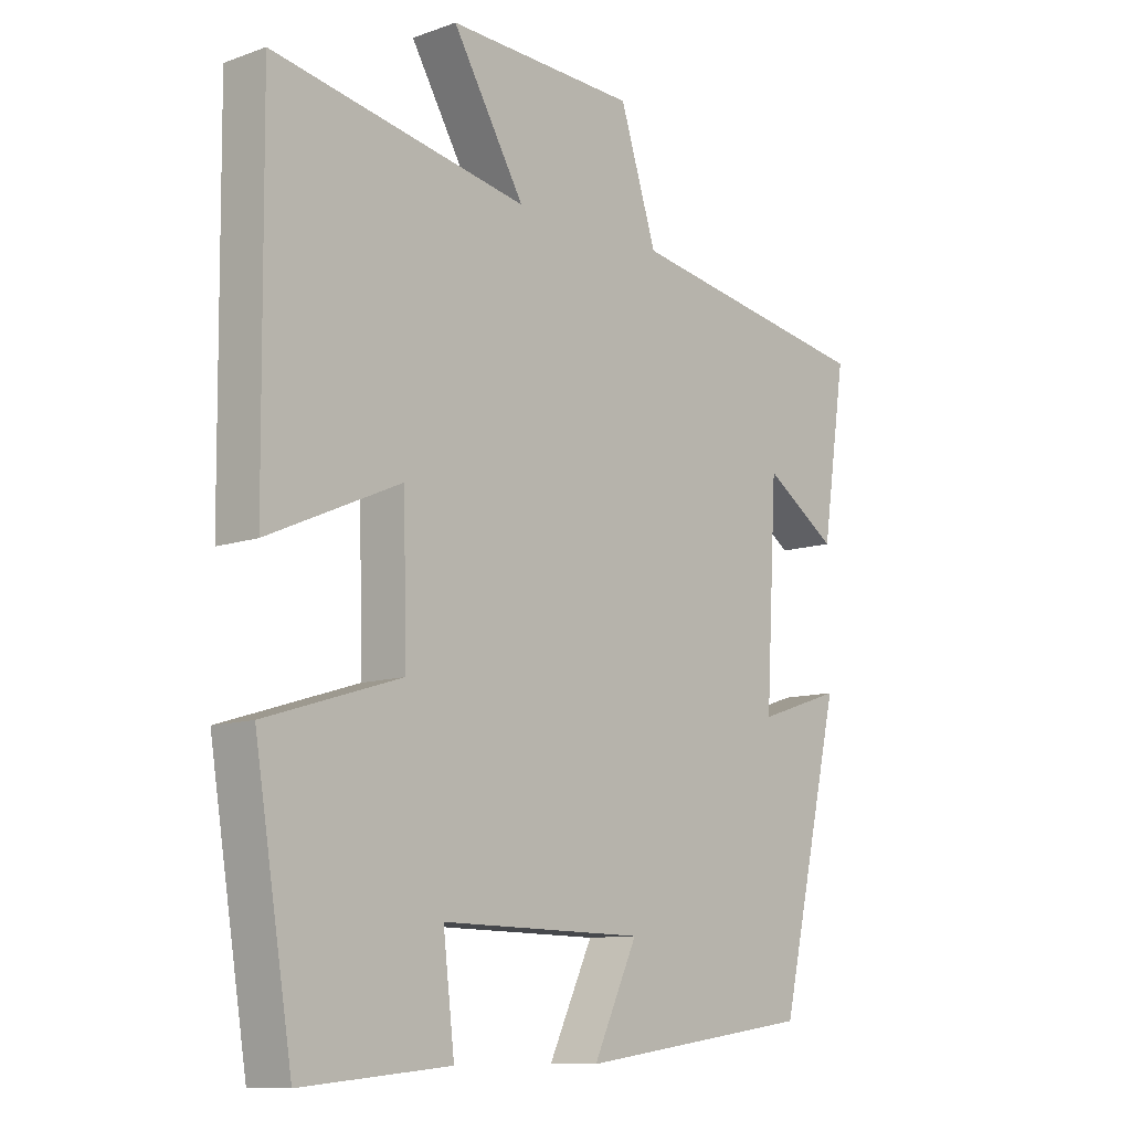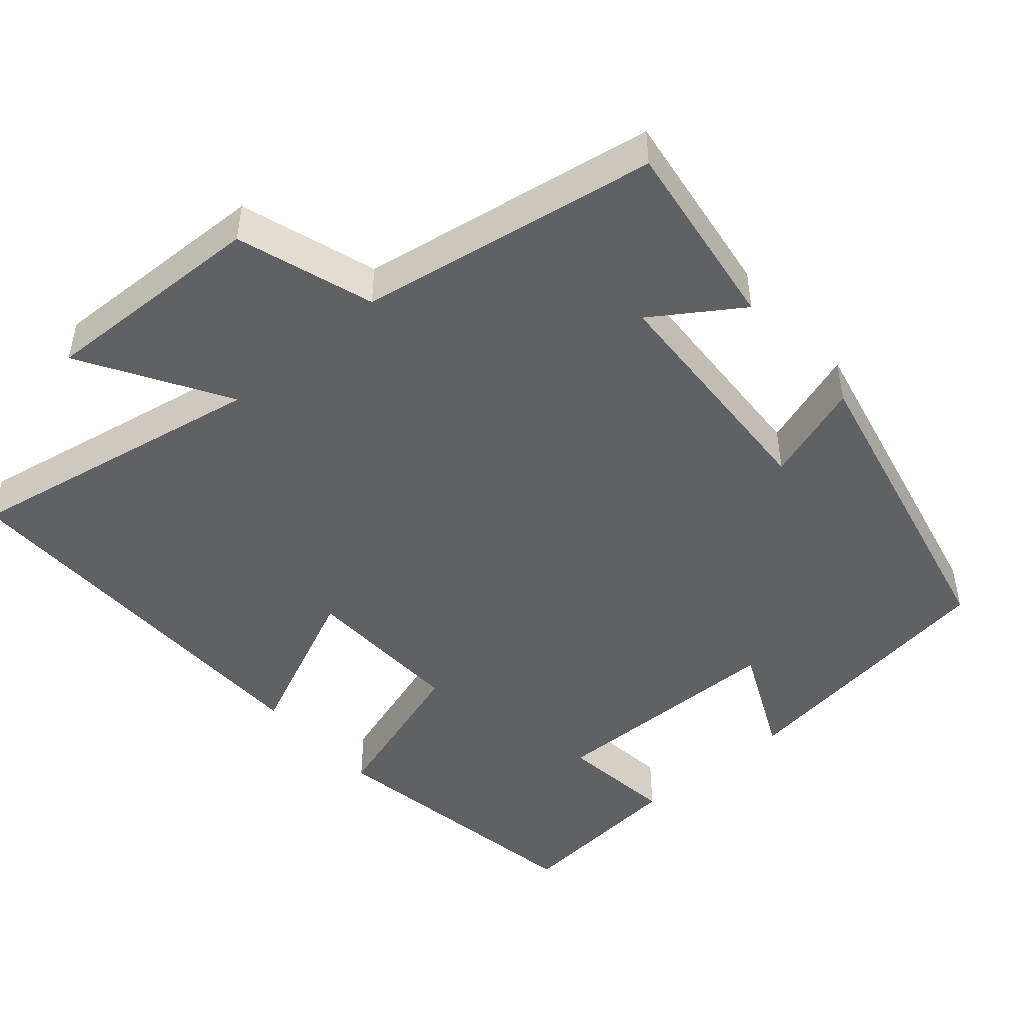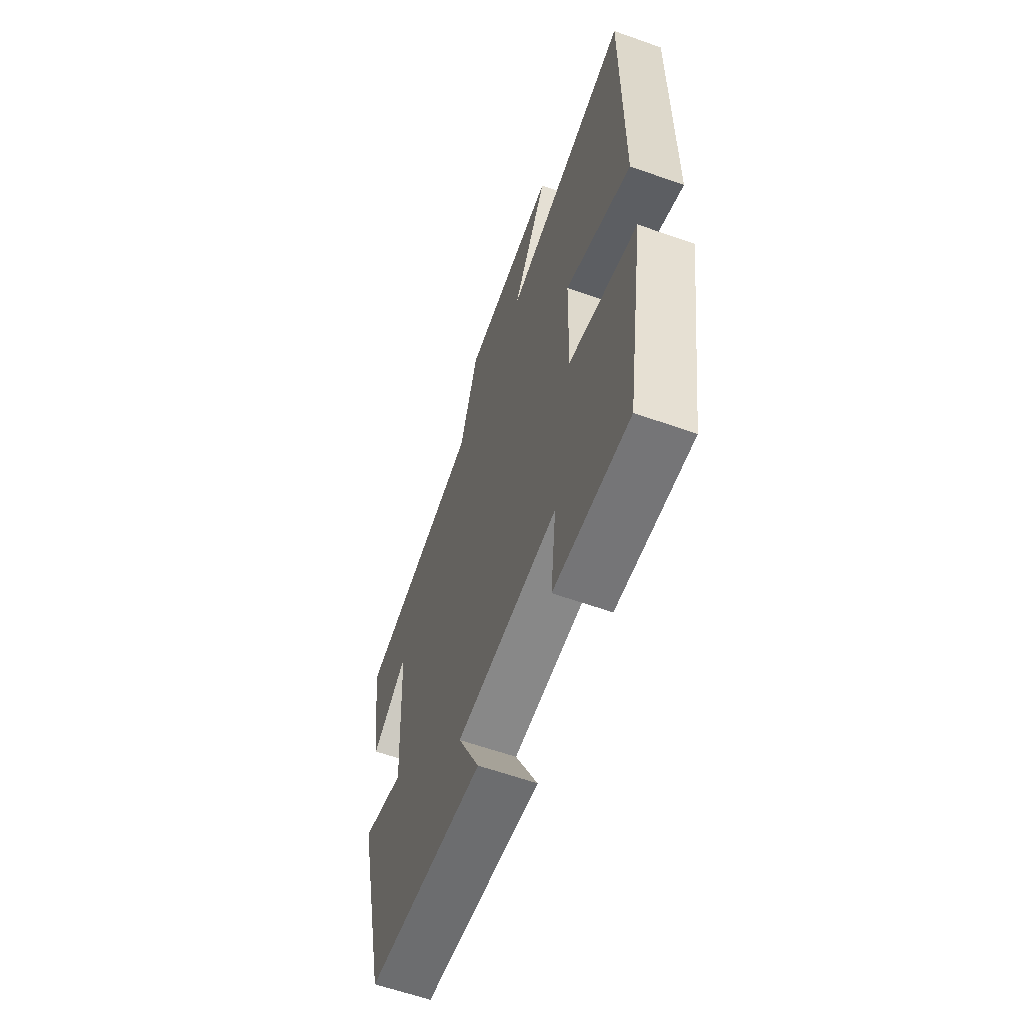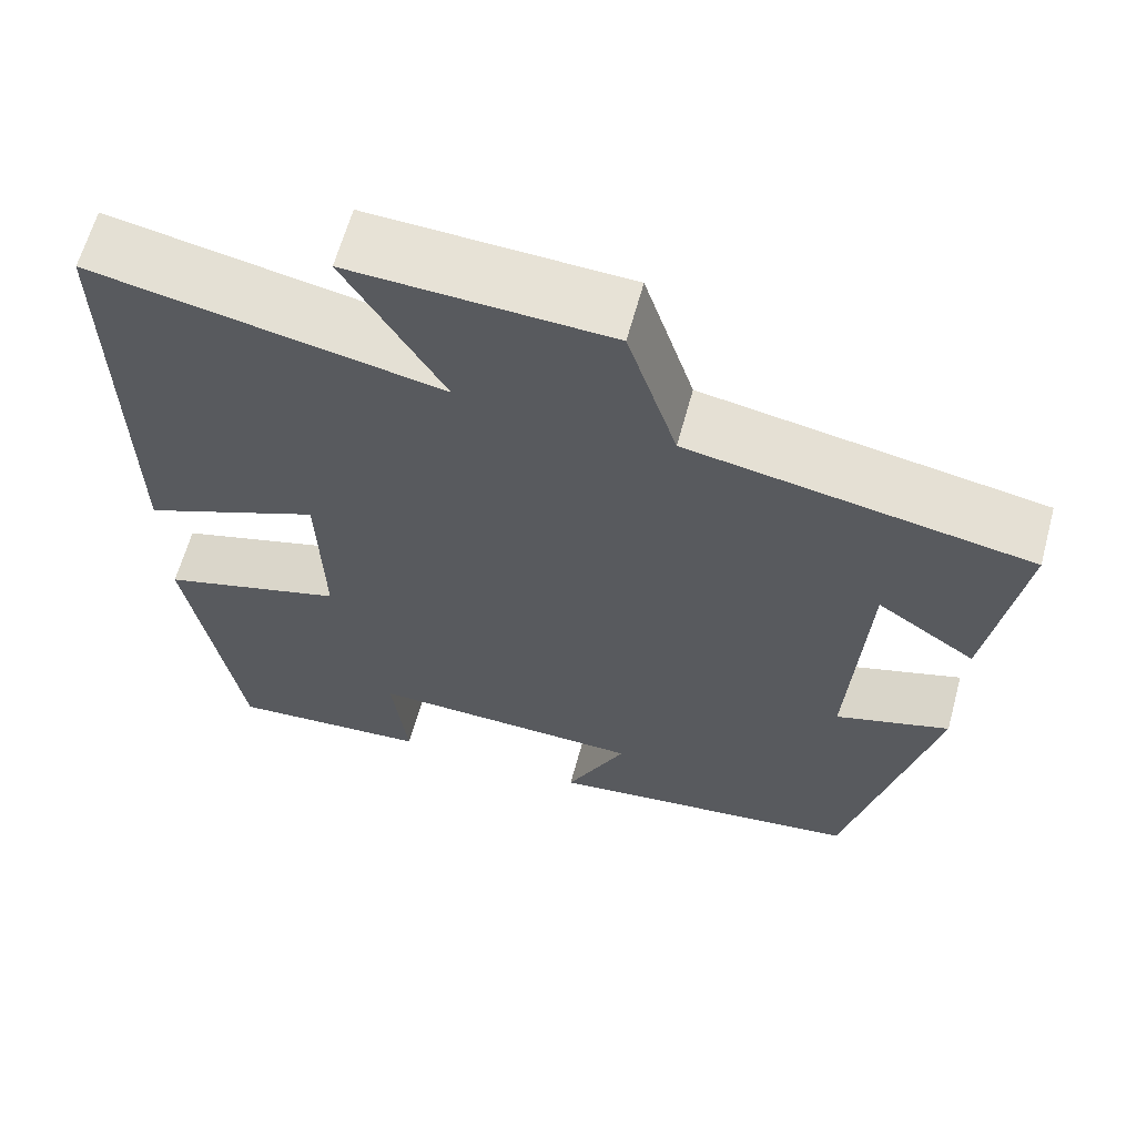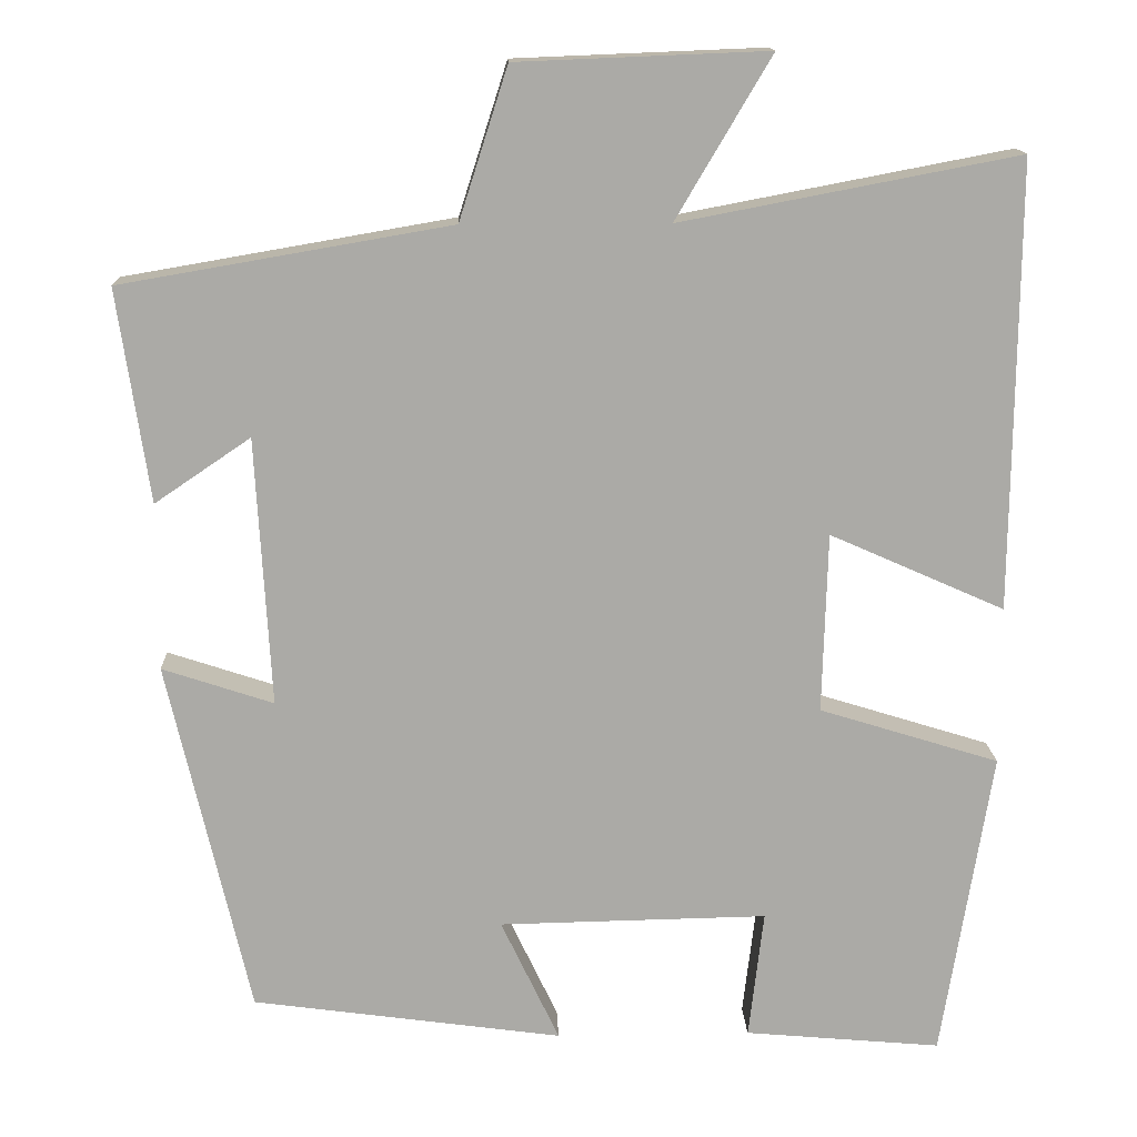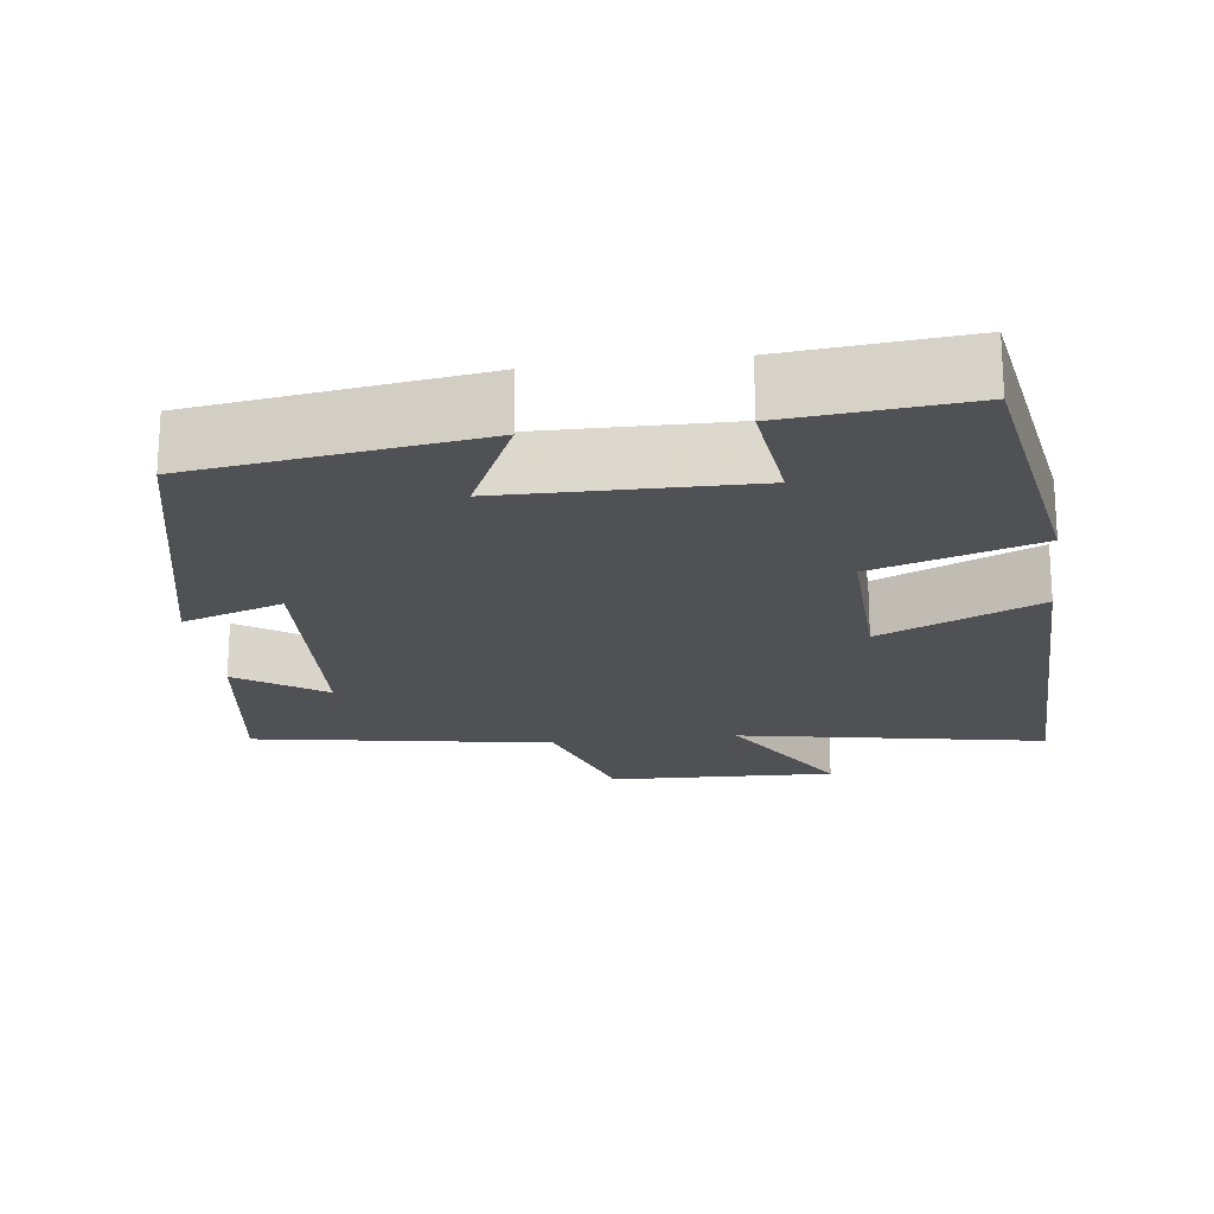
<metadata>
{"format":"obj","ext":"obj","renderer":"f3d","projection":"perspective","resolution":1024,"background":"white","views":[{"elev":-10.4,"azim":-48.2,"up":"+Z"},{"elev":-47.2,"azim":41.2,"up":"+Y"},{"elev":-61.6,"azim":-109.8,"up":"+Z"},{"elev":63.2,"azim":15.3,"up":"+Z"},{"elev":14.4,"azim":177.9,"up":"+Z"},{"elev":-20.2,"azim":-172.5,"up":"+Y"}]}
</metadata>
<code>
v 0.538 0.07 0.432
v 0.5 0.07 0.177
v 0.385 0.07 0.255
v 0.367 0.07 -0.067
v 0.5 0.07 -0.023
v 0.402 0.07 -0.449
v 0.03 0.07 -0.5
v 0.1 0.07 -0.352
v -0.222 0.07 -0.346
v -0.204 0.07 -0.5
v -0.44 0.07 -0.521
v -0.5 0.07 -0.15
v -0.284 0.07 -0.083
v -0.29 0.07 0.133
v -0.5 0.07 0.04
v -0.505 0.07 0.577
v -0.101 0.07 0.5
v -0.215 0.07 0.693
v 0.085 0.07 0.681
v 0.143 0.07 0.5
v 0.538 0 0.432
v 0.5 0 0.177
v 0.385 0 0.255
v 0.367 0 -0.067
v 0.5 0 -0.023
v 0.402 0 -0.449
v 0.03 0 -0.5
v 0.1 0 -0.352
v -0.222 0 -0.346
v -0.204 0 -0.5
v -0.44 0 -0.521
v -0.5 0 -0.15
v -0.284 0 -0.083
v -0.29 0 0.133
v -0.5 0 0.04
v -0.505 0 0.577
v -0.101 0 0.5
v -0.215 0 0.693
v 0.085 0 0.681
v 0.143 0 0.5
f 17 18 19 20
f 17 20 1
f 14 15 16 17
f 13 14 17 1
f 10 11 12 13
f 9 10 13
f 8 9 13
f 5 6 7 8
f 4 5 8
f 3 4 8 13
f 1 2 3
f 1 3 13
f 40 39 38 37
f 21 40 37
f 37 36 35 34
f 21 37 34 33
f 33 32 31 30
f 33 30 29
f 33 29 28
f 28 27 26 25
f 28 25 24
f 33 28 24 23
f 23 22 21
f 33 23 21
f 1 21 22 2
f 2 22 23 3
f 3 23 24 4
f 4 24 25 5
f 5 25 26 6
f 6 26 27 7
f 7 27 28 8
f 8 28 29 9
f 9 29 30 10
f 10 30 31 11
f 11 31 32 12
f 12 32 33 13
f 13 33 34 14
f 14 34 35 15
f 15 35 36 16
f 16 36 37 17
f 17 37 38 18
f 18 38 39 19
f 19 39 40 20
f 20 40 21 1

</code>
